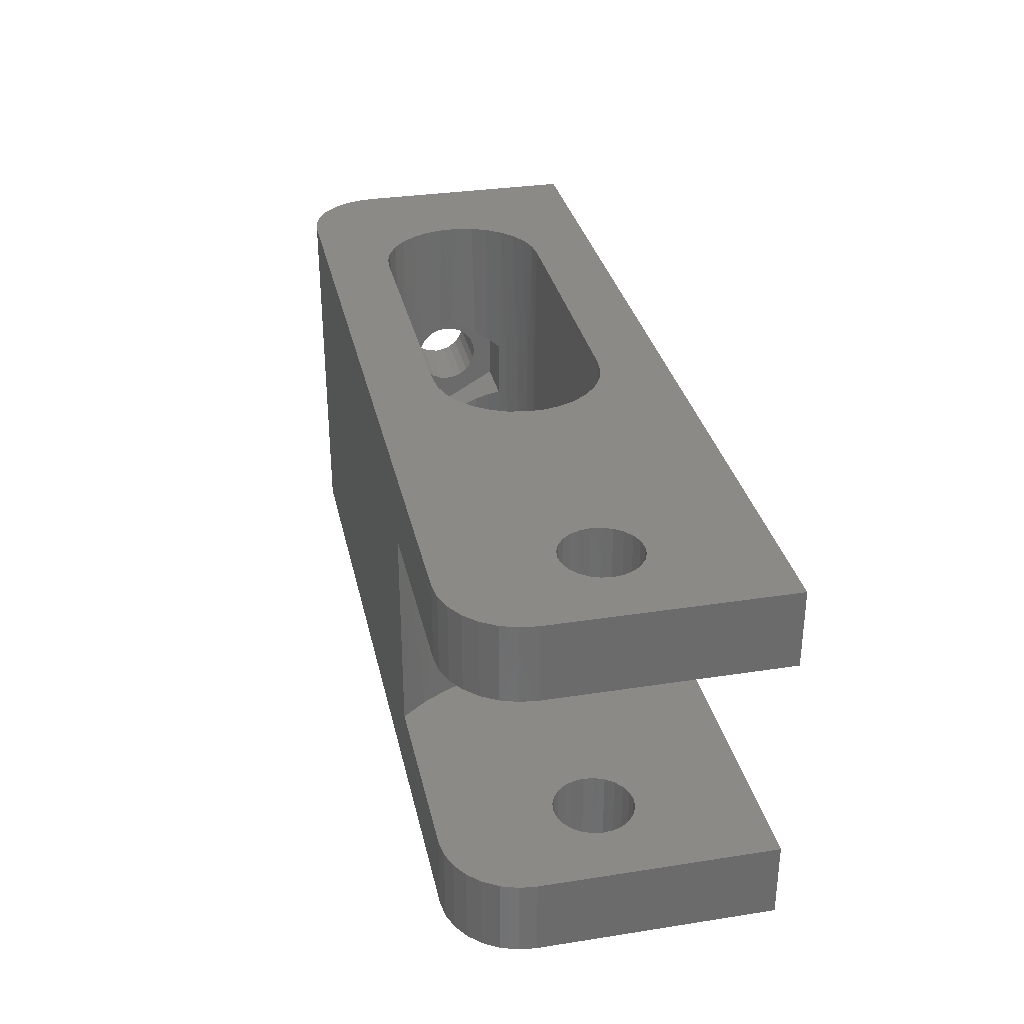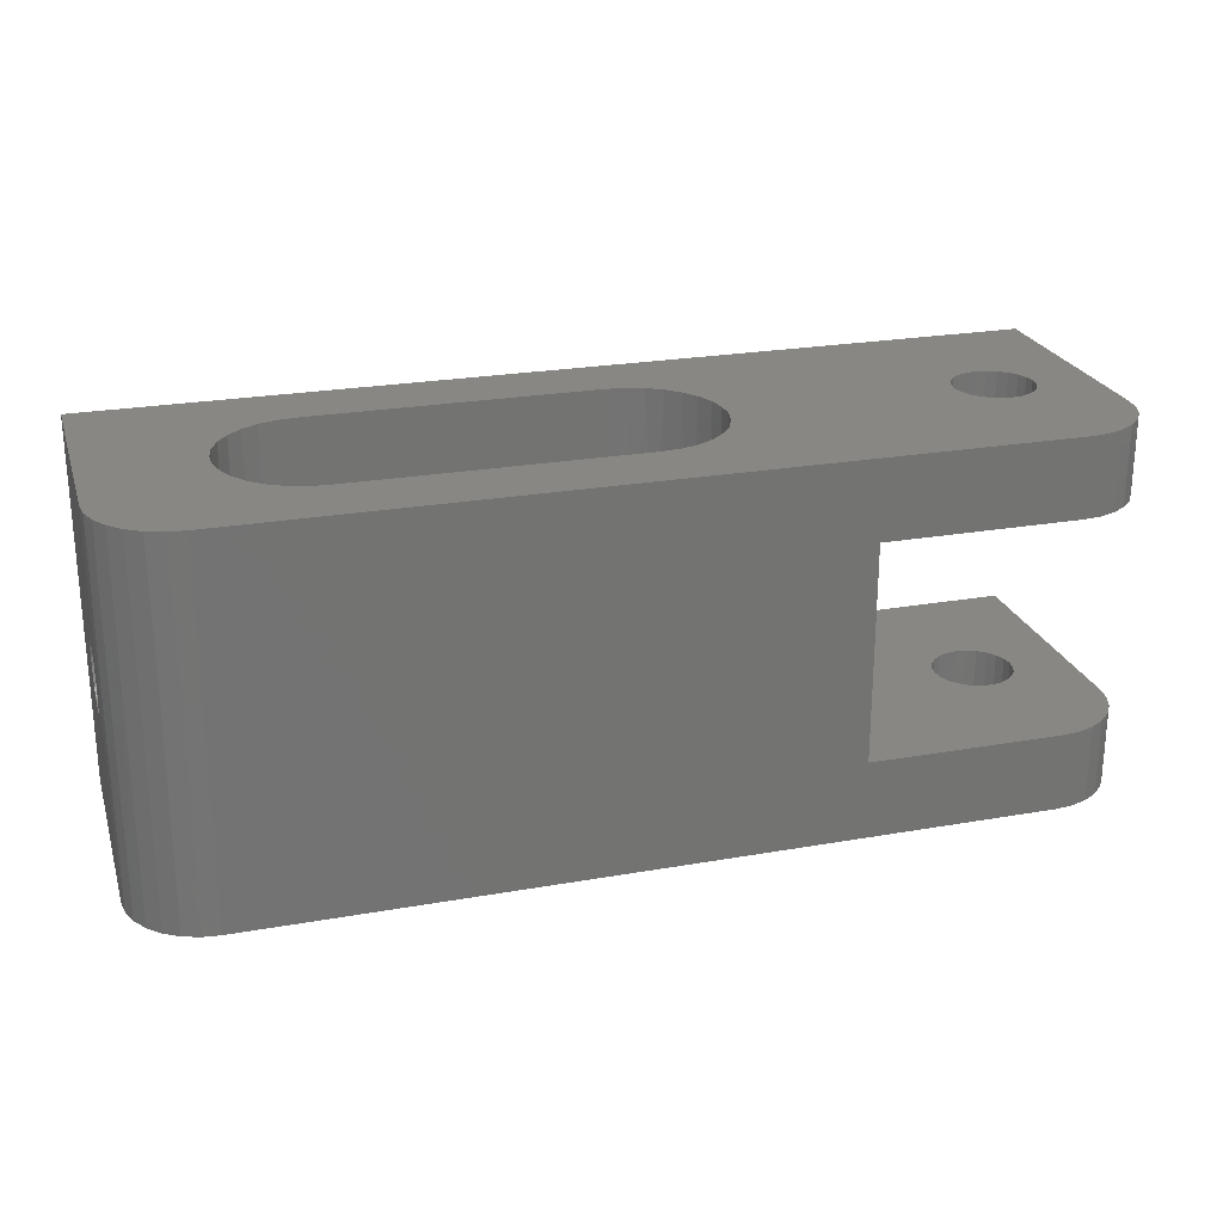
<metadata>
{"format":"stl","ext":"stl","renderer":"f3d","projection":"perspective","resolution":1024,"background":"white","views":[{"elev":32.1,"azim":77.7,"up":"+Y"},{"elev":24.1,"azim":-16.3,"up":"+Y"}]}
</metadata>
<code>
# stl→obj: 407 verts, 826 faces
v -16.97 10.5 9.98
v -16.97 6.5 9.98
v -17.5 10.5 10.05
v -16.48 6.5 9.775
v -16.48 10.5 9.775
v -16.05 6.5 9.45
v -16.05 10.5 9.45
v -15.72 6.5 9.025
v -15.72 10.5 9.025
v -15.52 6.5 8.531
v -15.52 10.5 8.531
v -15.45 6.5 8
v -15.45 10.5 8
v -15.52 6.5 7.469
v -15.52 10.5 7.469
v -15.72 6.5 6.975
v -15.72 10.5 6.975
v -16.05 6.5 6.55
v -16.05 10.5 6.55
v -16.48 6.5 6.225
v -16.48 10.5 6.225
v -16.97 6.5 6.02
v -16.97 10.5 6.02
v -17.5 6.5 5.95
v -17.5 10.5 5.95
v -18.03 6.5 6.02
v -18.03 10.5 6.02
v -18.52 6.5 6.225
v -18.52 10.5 6.225
v -18.95 6.5 6.55
v -18.95 10.5 6.55
v -19.28 6.5 6.975
v -19.28 10.5 6.975
v -19.48 6.5 7.469
v -19.48 10.5 7.469
v -19.55 6.5 8
v -19.55 10.5 8
v -19.48 6.5 8.531
v -19.48 10.5 8.531
v -19.28 6.5 9.025
v -19.28 10.5 9.025
v -18.95 6.5 9.45
v -18.95 10.5 9.45
v -18.52 6.5 9.775
v -18.52 10.5 9.775
v -18.03 6.5 9.98
v -18.03 10.5 9.98
v -17.5 6.5 10.05
v -18.03 21.5 9.98
v -18.03 25.5 9.98
v -17.5 21.5 10.05
v -18.52 25.5 9.775
v -18.52 21.5 9.775
v -18.95 25.5 9.45
v -18.95 21.5 9.45
v -19.28 25.5 9.025
v -19.28 21.5 9.025
v -19.48 25.5 8.531
v -19.48 21.5 8.531
v -19.55 25.5 8
v -19.55 21.5 8
v -19.48 25.5 7.469
v -19.48 21.5 7.469
v -19.28 25.5 6.975
v -19.28 21.5 6.975
v -18.95 25.5 6.55
v -18.95 21.5 6.55
v -18.52 25.5 6.225
v -18.52 21.5 6.225
v -18.03 25.5 6.02
v -18.03 21.5 6.02
v -17.5 25.5 5.95
v -17.5 21.5 5.95
v -16.97 25.5 6.02
v -16.97 21.5 6.02
v -16.48 25.5 6.225
v -16.48 21.5 6.225
v -16.05 25.5 6.55
v -16.05 21.5 6.55
v -15.72 25.5 6.975
v -15.72 21.5 6.975
v -15.52 25.5 7.469
v -15.52 21.5 7.469
v -15.45 25.5 8
v -15.45 21.5 8
v -15.52 25.5 8.531
v -15.52 21.5 8.531
v -15.72 25.5 9.025
v -15.72 21.5 9.025
v -16.05 25.5 9.45
v -16.05 21.5 9.45
v -16.48 25.5 9.775
v -16.48 21.5 9.775
v -16.97 25.5 9.98
v -16.97 21.5 9.98
v -17.5 25.5 10.05
v -56.5 16 16
v -56.5 25.5 16
v -57.31 18 15.92
v -57.39 6.5 15.9
v -58.19 18 15.63
v -58.24 6.5 15.6
v -58.98 18 15.14
v -58.99 6.5 15.13
v -59.64 18 14.48
v -59.63 6.5 14.49
v -60.1 6.5 13.74
v -58.24 25.5 15.6
v -57.39 25.5 15.9
v -58.99 25.5 15.13
v -59.63 25.5 14.49
v -60.1 25.5 13.74
v -60.13 18 13.69
v -60.4 25.5 12.89
v -60.42 18 12.81
v -60.4 6.5 12.89
v -60.5 6.5 12
v -60.5 25.5 12
v -60.5 16 12
v -56.5 6.5 16
v -16.5 6.5 16
v -26.5 6.5 16
v -22.1 6.5 8
v -12.5 6.5 12
v -12.5 6.5 6
v -12.5 6.5 0
v -22.1 6.5 0
v -35.5 6.5 3.5
v -35.5 6.5 3.498
v -34.56 6.5 3.598
v -31.7 6.5 0
v -33.67 6.5 3.889
v -32.85 6.5 4.359
v -41.3 6.5 0
v -42.83 6.5 3.498
v -50.9 6.5 0
v -50.17 6.5 3.498
v -51.11 6.5 3.598
v -52.01 6.5 3.895
v -52.83 6.5 4.374
v -60.5 6.5 0
v -53.54 6.5 5.014
v -60.5 6.5 6
v -54.09 6.5 5.788
v -54.46 6.5 6.66
v -54.65 6.5 7.592
v -54.74 6.5 8
v -54.64 6.5 8.542
v -54.42 6.5 9.468
v -54.02 6.5 10.33
v -53.44 6.5 11.08
v -52.72 6.5 11.7
v -51.89 6.5 12.16
v -50.98 6.5 12.43
v -46.5 6.5 16
v -50.03 6.5 12.5
v -49.9 6.5 12.5
v -49.77 6.5 12.5
v -49.51 6.5 12.5
v -48.99 6.5 12.5
v -42.77 6.5 12.5
v -36.5 6.5 16
v -35.5 6.5 12.5
v -34.56 6.5 12.4
v -33.67 6.5 12.11
v -32.85 6.5 11.64
v -32.16 6.5 11.01
v -31.6 6.5 10.25
v -31.22 6.5 9.391
v -31.02 6.5 8.47
v -31.02 6.5 7.53
v -31.22 6.5 6.609
v -31.6 6.5 5.75
v -32.16 6.5 4.989
v -12.6 6.5 12.89
v -12.9 6.5 13.74
v -13.37 6.5 14.49
v -14.01 6.5 15.13
v -14.76 6.5 15.6
v -15.61 6.5 15.9
v -60.5 14.73 9.273
v -60.5 15.1 9.559
v -60.5 15.53 9.739
v -60.5 16 9.8
v -60.5 16.47 9.739
v -60.5 16.9 9.559
v -60.5 17.27 9.273
v -60.5 17.56 8.9
v -60.5 17.74 8.466
v -60.5 17.8 8
v -60.5 25.5 6
v -60.5 17.74 7.534
v -60.5 17.56 7.1
v -60.5 25.5 0
v -60.5 17.27 6.727
v -60.5 16 0
v -60.5 16.9 6.441
v -60.5 16.47 6.261
v -60.5 14.73 6.727
v -60.5 14.44 7.1
v -60.5 14.26 7.534
v -60.5 14.2 8
v -60.5 14.26 8.466
v -60.5 14.44 8.9
v -60.5 15.1 6.441
v -60.5 15.53 6.261
v -60.5 16 6.2
v -46.5 25.5 16
v -46.5 16 16
v -36.5 16 16
v -26.44 10.5 16
v -16.5 10.5 16
v -26.44 21.5 16
v -36.5 25.5 16
v -26.5 25.5 16
v -16.5 25.5 16
v -16.5 21.5 16
v -56.5 17.74 7.534
v -56.5 17.56 7.1
v -56.5 17.27 6.727
v -56.5 16.9 6.441
v -56.5 16.47 6.261
v -56.5 16 6.2
v -56.5 15.53 6.261
v -56.5 15.1 6.441
v -56.5 14.73 6.727
v -56.5 14.44 7.1
v -56.5 14.26 7.534
v -56.5 14.2 8
v -56.5 14.26 8.466
v -56.5 14.44 8.9
v -56.5 14.73 9.273
v -56.5 15.1 9.559
v -56.5 15.53 9.739
v -56.5 16 9.8
v -56.5 16.47 9.739
v -56.5 16.9 9.559
v -56.5 17.27 9.273
v -56.5 17.56 8.9
v -56.5 17.74 8.466
v -56.5 17.8 8
v -56.5 19.3 8
v -56.5 17.65 10.86
v -56.5 17.65 5.142
v -56.5 14.35 5.142
v -56.5 12.7 8
v -56.5 14.35 10.86
v -54.6 18.86 8.77
v -54.67 19.3 8
v -54.4 18.42 9.518
v -54.08 18.02 10.22
v -53.64 17.65 10.86
v -54.6 18.86 7.23
v -54.4 18.42 6.482
v -54.08 18.02 5.779
v -53.64 17.65 5.142
v -53.64 14.35 5.142
v -54.6 13.14 7.23
v -54.67 12.7 8
v -54.4 13.58 6.482
v -54.08 13.98 5.779
v -54.6 13.14 8.77
v -54.4 13.58 9.518
v -54.08 13.98 10.22
v -53.64 14.35 10.86
v -12.5 25.5 12
v -12.6 25.5 12.89
v -12.5 21.5 12
v -12.6 21.5 12.89
v -12.9 25.5 13.74
v -12.9 21.5 13.74
v -13.37 25.5 14.49
v -13.37 21.5 14.49
v -14.01 25.5 15.13
v -14.01 21.5 15.13
v -14.76 25.5 15.6
v -14.76 21.5 15.6
v -15.61 25.5 15.9
v -15.61 21.5 15.9
v -12.5 25.5 0
v -12.5 25.5 6
v -12.5 21.5 0
v -12.5 21.5 6
v -19.47 21.5 0
v -27.42 21.5 1.254
v -26.44 21.5 -1.443e-14
v -28.23 21.5 2.626
v -23.05 21.5 8
v -28.85 21.5 4.092
v -29.26 21.5 5.628
v -28.23 21.5 13.37
v -27.42 21.5 14.75
v -28.85 21.5 11.91
v -29.26 21.5 10.37
v -29.47 21.5 8.795
v -29.47 21.5 7.205
v -26.44 10.5 -1.443e-14
v -26.88 18 0.511
v -27.42 10.5 1.254
v -27.79 18 1.828
v -28.23 10.5 2.626
v -28.52 18 3.254
v -28.85 10.5 4.092
v -29.06 18 4.766
v -29.26 10.5 5.628
v -29.38 18 6.335
v -29.47 10.5 7.205
v -29.5 18 7.934
v -29.47 10.5 8.795
v -29.4 18 9.534
v -29.26 10.5 10.37
v -29.09 18 11.11
v -28.85 10.5 11.91
v -28.57 18 12.62
v -28.23 10.5 13.37
v -27.86 18 14.06
v -27.42 10.5 14.75
v -26.96 18 15.38
v -23.05 10.5 8
v -19.47 10.5 0
v -12.5 10.5 0
v -12.5 10.5 6
v -12.5 10.5 12
v -12.6 10.5 12.89
v -12.9 10.5 13.74
v -13.37 10.5 14.49
v -14.01 10.5 15.13
v -14.76 10.5 15.6
v -15.61 10.5 15.9
v -31.7 16 0
v -41.3 16 0
v -31.7 25.5 0
v -41.3 25.5 0
v -22.1 25.5 0
v -50.9 16 0
v -50.9 25.5 0
v -35.5 25.5 12.5
v -34.56 25.5 12.4
v -35.5 16 12.5
v -34.53 16 12.39
v -33.67 25.5 12.11
v -33.61 16 12.08
v -32.85 25.5 11.64
v -32.78 16 11.58
v -32.16 25.5 11.01
v -32.07 16 10.91
v -31.6 25.5 10.25
v -31.52 16 10.11
v -31.22 25.5 9.391
v -31.16 16 9.204
v -31.02 25.5 8.47
v -31.01 16 8.244
v -31.02 25.5 7.53
v -31.06 16 7.272
v -31.22 25.5 6.609
v -31.32 16 6.334
v -31.6 25.5 5.75
v -31.78 16 5.475
v -32.16 25.5 4.989
v -32.41 16 4.733
v -32.85 25.5 4.359
v -33.18 16 4.144
v -33.67 25.5 3.889
v -34.06 16 3.736
v -34.56 25.5 3.598
v -35.01 16 3.526
v -35.5 25.5 3.5
v -35.5 16 3.5
v -50.03 25.5 12.5
v -49.9 25.5 12.5
v -50.03 16 12.5
v -49.77 25.5 12.5
v -49.51 25.5 12.5
v -48.99 25.5 12.5
v -42.77 16 12.5
v -42.77 25.5 12.5
v -53.6 16 10.91
v -52.89 16 11.58
v -53.44 25.5 11.08
v -52.72 25.5 11.7
v -52.06 16 12.09
v -51.89 25.5 12.16
v -51.13 16 12.4
v -54.02 25.5 10.33
v -54.42 25.5 9.468
v -54.64 25.5 8.542
v -54.65 25.5 7.592
v -54.46 25.5 6.66
v -54.09 25.5 5.788
v -53.54 25.5 5.014
v -53.26 16 4.732
v -52.83 25.5 4.374
v -52.49 16 4.142
v -52.01 25.5 3.895
v -51.6 16 3.734
v -51.11 25.5 3.598
v -50.65 16 3.524
v -50.17 25.5 3.498
v -50.17 16 3.498
v -50.98 25.5 12.43
v -50.17 16 12.5
v -35.5 25.5 3.498
v -42.83 25.5 3.498
v -35.5 16 3.498
v -42.83 16 3.498
v -22.1 25.5 8
v -54.74 25.5 8
f 1 2 3
f 1 4 2
f 1 5 4
f 4 5 6
f 6 5 7
f 8 7 9
f 10 9 11
f 12 11 13
f 14 13 15
f 16 15 17
f 18 17 19
f 20 19 21
f 22 21 23
f 24 23 25
f 26 25 27
f 28 27 29
f 30 29 31
f 32 31 33
f 34 33 35
f 36 35 37
f 38 37 39
f 40 39 41
f 42 41 43
f 44 43 45
f 46 45 47
f 48 47 3
f 2 48 3
f 6 7 8
f 8 9 10
f 10 11 12
f 12 13 14
f 14 15 16
f 16 17 18
f 18 19 20
f 20 21 22
f 22 23 24
f 24 25 26
f 26 27 28
f 28 29 30
f 30 31 32
f 32 33 34
f 34 35 36
f 36 37 38
f 38 39 40
f 40 41 42
f 42 43 44
f 44 45 46
f 46 47 48
f 49 50 51
f 49 52 50
f 49 53 52
f 52 53 54
f 54 53 55
f 56 55 57
f 58 57 59
f 60 59 61
f 62 61 63
f 64 63 65
f 66 65 67
f 68 67 69
f 70 69 71
f 72 71 73
f 74 73 75
f 76 75 77
f 78 77 79
f 80 79 81
f 82 81 83
f 84 83 85
f 86 85 87
f 88 87 89
f 90 89 91
f 92 91 93
f 94 93 95
f 96 95 51
f 50 96 51
f 54 55 56
f 56 57 58
f 58 59 60
f 60 61 62
f 62 63 64
f 64 65 66
f 66 67 68
f 68 69 70
f 70 71 72
f 72 73 74
f 74 75 76
f 76 77 78
f 78 79 80
f 80 81 82
f 82 83 84
f 84 85 86
f 86 87 88
f 88 89 90
f 90 91 92
f 92 93 94
f 94 95 96
f 97 98 99
f 100 99 101
f 102 101 103
f 104 103 105
f 106 105 107
f 106 104 105
f 108 101 109
f 108 103 101
f 108 110 103
f 103 110 105
f 105 110 111
f 112 105 111
f 112 113 105
f 112 114 113
f 113 114 115
f 116 115 117
f 116 113 115
f 116 107 113
f 113 107 105
f 114 118 115
f 115 118 119
f 117 115 119
f 104 102 103
f 102 100 101
f 120 97 100
f 100 97 99
f 109 101 99
f 98 109 99
f 46 48 121
f 44 121 122
f 42 122 123
f 40 123 38
f 40 42 123
f 4 124 2
f 4 6 124
f 124 6 8
f 10 124 8
f 10 125 124
f 10 12 125
f 125 12 14
f 16 125 14
f 16 18 125
f 125 18 20
f 126 20 22
f 24 126 22
f 24 127 126
f 24 26 127
f 127 26 28
f 30 127 28
f 30 123 127
f 30 32 123
f 123 32 34
f 36 123 34
f 36 38 123
f 125 20 126
f 42 44 122
f 44 46 121
f 128 129 130
f 130 129 131
f 132 131 133
f 132 130 131
f 131 129 134
f 134 129 135
f 136 135 137
f 138 136 137
f 138 139 136
f 136 139 140
f 141 140 142
f 143 142 144
f 145 143 144
f 145 146 143
f 143 146 147
f 148 147 146
f 148 143 147
f 148 117 143
f 148 149 117
f 117 149 150
f 116 150 151
f 107 151 106
f 107 116 151
f 134 135 136
f 136 140 141
f 141 142 143
f 117 150 116
f 152 120 151
f 152 153 120
f 120 153 154
f 155 154 156
f 157 155 156
f 157 158 155
f 155 158 159
f 160 155 159
f 160 161 155
f 155 161 162
f 162 161 163
f 164 162 163
f 164 165 162
f 162 165 122
f 122 165 166
f 167 122 166
f 167 168 122
f 122 168 169
f 123 169 170
f 171 123 170
f 171 172 123
f 123 172 173
f 127 173 174
f 131 174 133
f 131 127 174
f 120 154 155
f 122 169 123
f 123 173 127
f 120 100 151
f 151 100 102
f 104 151 102
f 104 106 151
f 124 175 2
f 2 175 176
f 177 2 176
f 177 178 2
f 2 178 179
f 180 2 179
f 180 121 2
f 2 121 48
f 119 181 117
f 119 182 181
f 119 183 182
f 119 184 183
f 119 185 184
f 119 186 185
f 119 187 186
f 119 118 187
f 187 118 188
f 188 118 189
f 189 118 190
f 190 118 191
f 192 191 193
f 192 190 191
f 191 194 193
f 193 194 195
f 195 194 196
f 197 196 198
f 197 195 196
f 141 199 196
f 141 200 199
f 141 143 200
f 200 143 201
f 201 143 202
f 202 143 117
f 203 117 204
f 203 202 117
f 181 204 117
f 199 205 196
f 196 205 206
f 207 196 206
f 207 198 196
f 208 98 209
f 210 209 162
f 211 162 122
f 121 211 122
f 121 212 211
f 120 155 97
f 97 155 209
f 98 97 209
f 155 162 209
f 210 162 211
f 213 210 211
f 213 214 210
f 213 215 214
f 213 216 215
f 213 217 216
f 214 208 210
f 210 208 209
f 192 218 190
f 192 219 218
f 192 193 219
f 219 193 220
f 220 193 195
f 221 195 197
f 222 197 198
f 223 198 207
f 224 207 206
f 225 206 205
f 226 205 199
f 227 199 200
f 228 200 201
f 229 201 202
f 230 202 203
f 231 203 204
f 232 204 181
f 233 181 182
f 234 182 183
f 235 183 184
f 236 184 185
f 237 185 186
f 238 186 187
f 239 187 188
f 240 188 189
f 241 189 190
f 218 241 190
f 220 195 221
f 221 197 222
f 222 198 223
f 223 207 224
f 224 206 225
f 225 205 226
f 226 199 227
f 227 200 228
f 228 201 229
f 229 202 230
f 230 203 231
f 231 204 232
f 232 181 233
f 233 182 234
f 234 183 235
f 235 184 236
f 236 185 237
f 237 186 238
f 238 187 239
f 239 188 240
f 240 189 241
f 240 241 242
f 239 242 243
f 238 243 237
f 238 239 243
f 241 218 242
f 242 218 219
f 244 219 220
f 221 244 220
f 221 222 244
f 244 222 223
f 245 223 224
f 225 245 224
f 225 226 245
f 245 226 227
f 246 227 228
f 229 246 228
f 229 230 246
f 246 230 231
f 247 231 232
f 233 247 232
f 233 234 247
f 247 234 235
f 243 235 236
f 237 243 236
f 242 219 244
f 244 223 245
f 245 227 246
f 246 231 247
f 247 235 243
f 239 240 242
f 242 248 243
f 242 249 248
f 248 250 243
f 243 250 251
f 252 243 251
f 249 242 253
f 253 242 244
f 254 244 255
f 254 253 244
f 244 256 255
f 244 245 256
f 256 245 257
f 246 258 245
f 246 259 258
f 258 260 245
f 245 260 261
f 257 245 261
f 259 246 262
f 262 246 247
f 263 247 264
f 263 262 247
f 247 265 264
f 247 243 265
f 265 243 252
f 266 267 268
f 268 267 269
f 269 267 270
f 271 270 272
f 273 272 274
f 275 274 276
f 277 276 278
f 279 278 216
f 217 279 216
f 269 270 271
f 271 272 273
f 273 274 275
f 275 276 277
f 277 278 279
f 280 281 282
f 282 281 283
f 283 281 266
f 268 283 266
f 95 273 51
f 95 271 273
f 95 269 271
f 95 268 269
f 95 93 268
f 268 93 91
f 89 268 91
f 89 87 268
f 268 87 283
f 283 87 85
f 83 283 85
f 83 81 283
f 283 81 79
f 77 283 79
f 77 75 283
f 283 75 282
f 282 75 284
f 284 75 73
f 71 284 73
f 71 69 284
f 284 69 285
f 286 284 285
f 69 67 285
f 285 67 287
f 287 67 288
f 289 288 290
f 289 287 288
f 67 65 288
f 288 65 63
f 61 288 63
f 61 59 288
f 288 59 57
f 55 288 57
f 55 291 288
f 55 292 291
f 55 53 292
f 292 53 213
f 213 53 217
f 217 53 49
f 51 217 49
f 51 279 217
f 51 277 279
f 51 275 277
f 51 273 275
f 291 293 288
f 288 293 294
f 295 288 294
f 295 296 288
f 288 296 290
f 297 286 298
f 299 298 300
f 301 300 302
f 303 302 304
f 305 304 306
f 307 306 308
f 309 308 310
f 311 310 312
f 313 312 314
f 315 314 316
f 317 316 318
f 211 318 213
f 211 317 318
f 287 300 285
f 287 302 300
f 287 289 302
f 302 289 304
f 304 289 290
f 306 290 296
f 308 296 295
f 310 295 294
f 312 294 293
f 314 293 291
f 316 291 292
f 318 292 213
f 318 316 292
f 304 290 306
f 306 296 308
f 308 295 310
f 310 294 312
f 312 293 314
f 314 291 316
f 317 315 316
f 315 313 314
f 313 311 312
f 311 309 310
f 309 307 308
f 307 305 306
f 305 303 304
f 303 301 302
f 301 299 300
f 299 297 298
f 285 300 298
f 286 285 298
f 47 212 3
f 47 45 212
f 212 45 211
f 211 45 317
f 317 45 43
f 315 43 319
f 313 319 311
f 313 315 319
f 43 41 319
f 319 41 39
f 37 319 39
f 37 35 319
f 319 35 33
f 31 319 33
f 31 301 319
f 31 299 301
f 31 29 299
f 299 29 320
f 297 299 320
f 29 27 320
f 320 27 25
f 23 320 25
f 23 321 320
f 23 322 321
f 23 21 322
f 322 21 19
f 17 322 19
f 17 15 322
f 322 15 13
f 11 322 13
f 11 323 322
f 11 9 323
f 323 9 7
f 5 323 7
f 5 1 323
f 323 1 324
f 324 1 325
f 325 1 326
f 326 1 3
f 327 3 328
f 327 326 3
f 301 303 319
f 319 303 305
f 307 319 305
f 307 309 319
f 319 309 311
f 315 317 43
f 212 329 3
f 3 329 328
f 297 330 286
f 297 131 330
f 297 127 131
f 297 320 127
f 127 320 126
f 126 320 321
f 131 134 330
f 330 134 331
f 332 331 333
f 332 330 331
f 332 286 330
f 332 334 286
f 286 334 284
f 284 334 280
f 282 284 280
f 134 136 331
f 331 136 335
f 333 335 336
f 333 331 335
f 136 141 335
f 335 141 196
f 336 196 194
f 336 335 196
f 321 322 126
f 126 322 125
f 125 322 323
f 124 125 323
f 337 338 339
f 339 338 340
f 164 340 165
f 164 339 340
f 164 163 339
f 338 341 340
f 340 341 342
f 165 342 166
f 165 340 342
f 341 343 342
f 342 343 344
f 166 344 167
f 166 342 344
f 343 345 344
f 344 345 346
f 167 346 168
f 167 344 346
f 345 347 346
f 346 347 348
f 168 348 169
f 168 346 348
f 347 349 348
f 348 349 350
f 169 350 170
f 169 348 350
f 349 351 350
f 350 351 352
f 170 352 171
f 170 350 352
f 351 353 352
f 352 353 354
f 171 354 172
f 171 352 354
f 353 355 354
f 354 355 356
f 172 356 173
f 172 354 356
f 355 357 356
f 356 357 358
f 173 358 174
f 173 356 358
f 357 359 358
f 358 359 360
f 174 360 133
f 174 358 360
f 359 361 360
f 360 361 362
f 133 362 132
f 133 360 362
f 361 363 362
f 362 363 364
f 132 364 130
f 132 362 364
f 363 365 364
f 364 365 366
f 130 366 128
f 130 364 366
f 365 367 366
f 366 367 368
f 128 366 368
f 369 370 371
f 371 370 372
f 373 371 372
f 373 374 371
f 371 374 375
f 160 375 161
f 160 371 375
f 160 159 371
f 371 159 158
f 157 371 158
f 157 156 371
f 374 376 375
f 375 376 337
f 339 375 337
f 339 161 375
f 339 163 161
f 262 148 259
f 262 149 148
f 262 263 149
f 149 263 264
f 150 264 265
f 151 265 377
f 378 377 379
f 380 378 379
f 380 381 378
f 380 382 381
f 381 382 383
f 153 383 154
f 153 381 383
f 153 152 381
f 381 152 378
f 378 152 151
f 377 378 151
f 149 264 150
f 265 252 377
f 377 252 379
f 379 252 384
f 384 252 251
f 250 384 251
f 250 385 384
f 250 248 385
f 385 248 386
f 386 248 249
f 387 249 253
f 388 253 254
f 389 254 255
f 256 389 255
f 256 390 389
f 256 257 390
f 390 257 391
f 392 391 393
f 394 393 395
f 396 395 397
f 398 397 399
f 398 396 397
f 386 249 387
f 387 253 388
f 388 254 389
f 261 144 257
f 261 260 144
f 144 260 145
f 145 260 258
f 146 258 259
f 148 146 259
f 145 258 146
f 396 394 395
f 394 392 393
f 392 390 391
f 382 400 383
f 383 400 401
f 154 401 156
f 154 383 401
f 400 369 401
f 401 369 371
f 156 401 371
f 151 150 265
f 144 142 257
f 257 142 391
f 391 142 140
f 393 140 139
f 395 139 138
f 397 138 137
f 399 397 137
f 391 140 393
f 393 139 395
f 395 138 397
f 402 403 404
f 404 403 405
f 129 405 135
f 129 404 405
f 403 398 405
f 405 398 399
f 135 399 137
f 135 405 399
f 402 404 367
f 367 404 368
f 368 404 129
f 128 368 129
f 323 324 124
f 124 324 175
f 175 324 325
f 176 325 326
f 177 326 327
f 178 327 328
f 179 328 329
f 180 329 212
f 121 180 212
f 175 325 176
f 176 326 177
f 177 327 178
f 178 328 179
f 179 329 180
f 94 96 216
f 278 94 216
f 278 276 94
f 94 276 274
f 272 94 274
f 272 270 94
f 94 270 267
f 266 94 267
f 266 92 94
f 266 90 92
f 266 88 90
f 266 86 88
f 266 281 86
f 86 281 84
f 84 281 82
f 82 281 80
f 80 281 78
f 78 281 76
f 76 281 280
f 74 280 72
f 74 76 280
f 96 50 216
f 216 50 52
f 215 52 54
f 406 54 56
f 58 406 56
f 58 60 406
f 406 60 62
f 64 406 62
f 64 66 406
f 406 66 334
f 357 334 359
f 357 406 334
f 357 355 406
f 406 355 353
f 351 406 353
f 351 349 406
f 406 349 215
f 54 406 215
f 216 52 215
f 66 68 334
f 334 68 70
f 72 334 70
f 72 280 334
f 114 384 118
f 114 379 384
f 114 112 379
f 379 112 111
f 110 379 111
f 110 108 379
f 379 108 109
f 98 379 109
f 98 380 379
f 98 382 380
f 98 400 382
f 98 208 400
f 400 208 369
f 369 208 370
f 370 208 372
f 372 208 373
f 373 208 374
f 374 208 376
f 376 208 214
f 337 214 338
f 337 376 214
f 338 214 341
f 341 214 215
f 343 215 345
f 343 341 215
f 334 332 359
f 359 332 361
f 361 332 363
f 363 332 365
f 365 332 402
f 367 365 402
f 332 333 402
f 402 333 403
f 403 333 336
f 398 336 396
f 398 403 336
f 194 392 336
f 194 390 392
f 194 191 390
f 390 191 389
f 389 191 388
f 388 191 387
f 387 191 407
f 386 407 191
f 118 386 191
f 118 385 386
f 118 384 385
f 349 347 215
f 215 347 345
f 386 387 407
f 392 394 336
f 336 394 396

</code>
